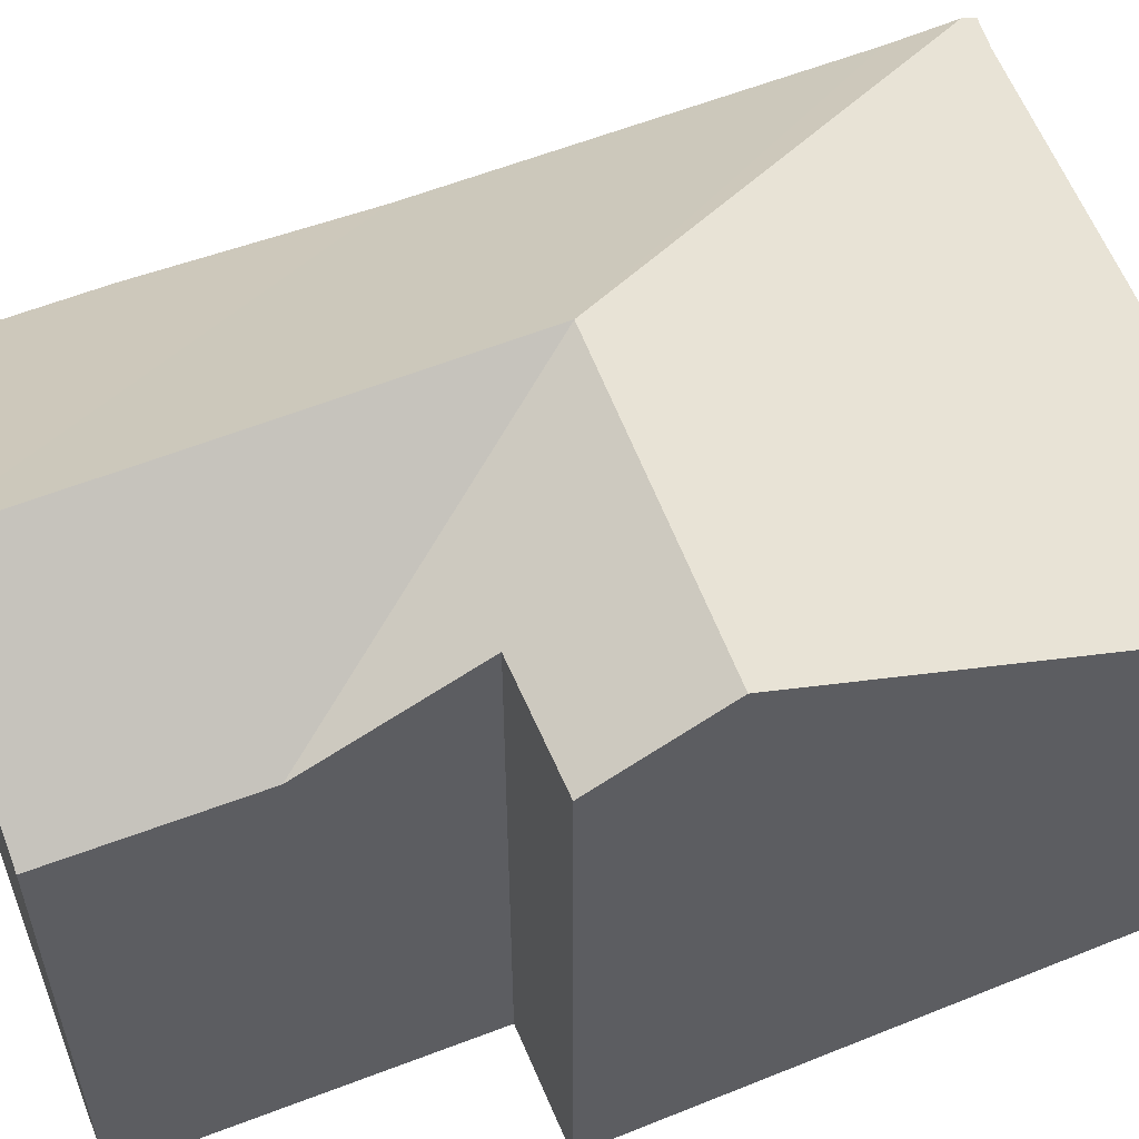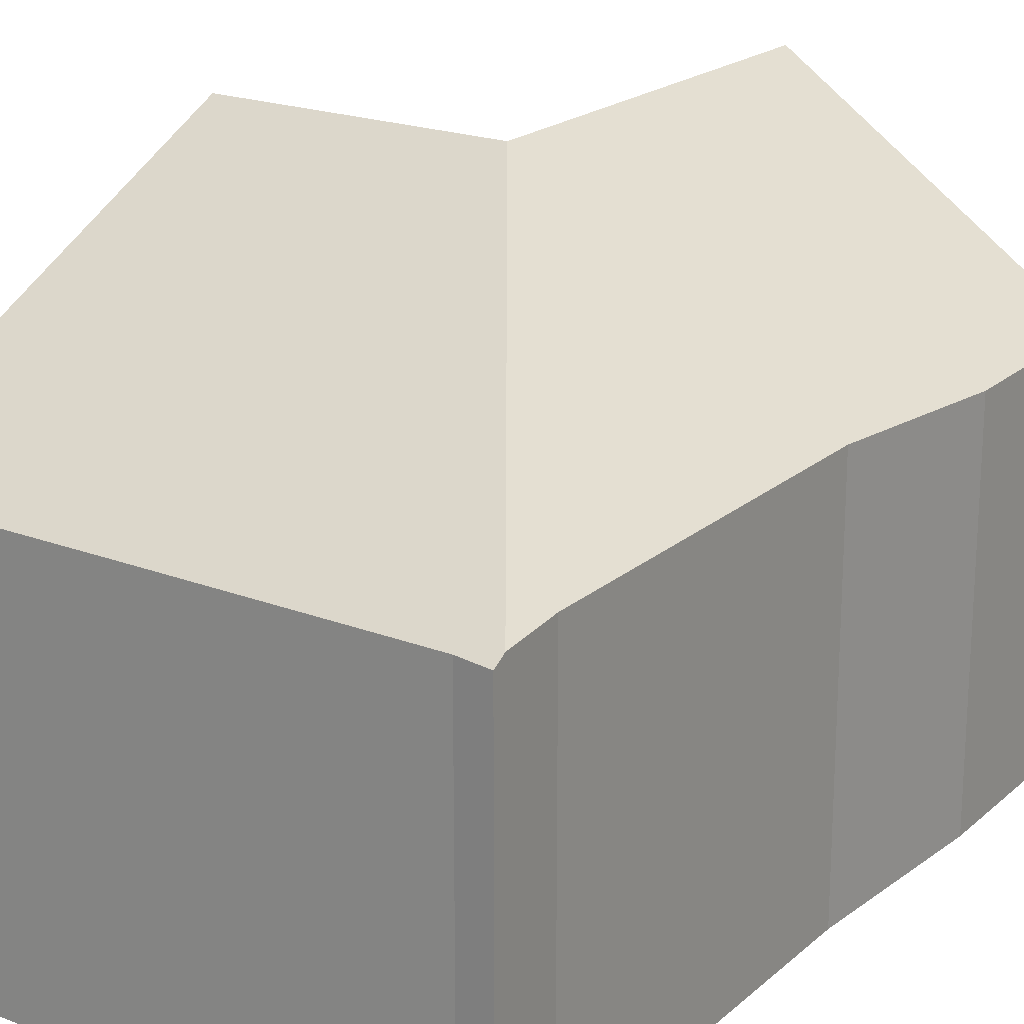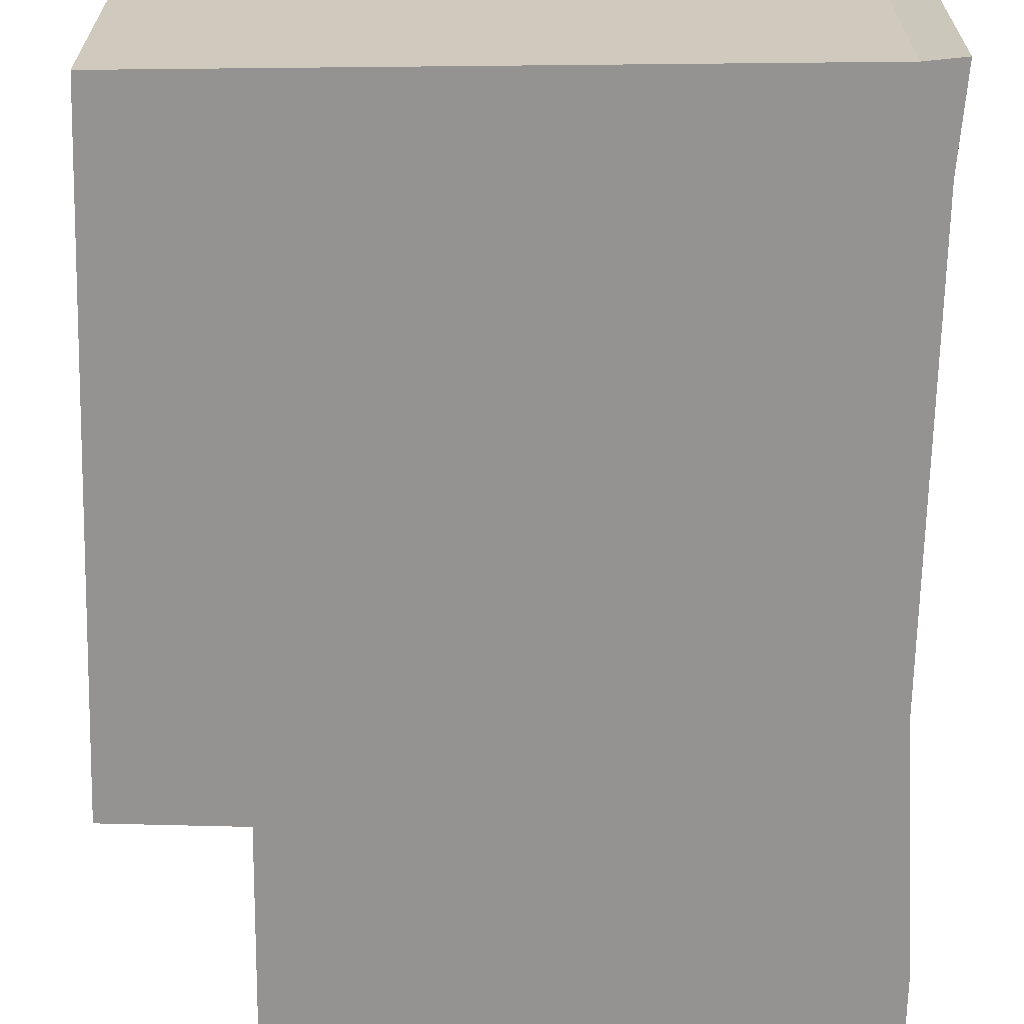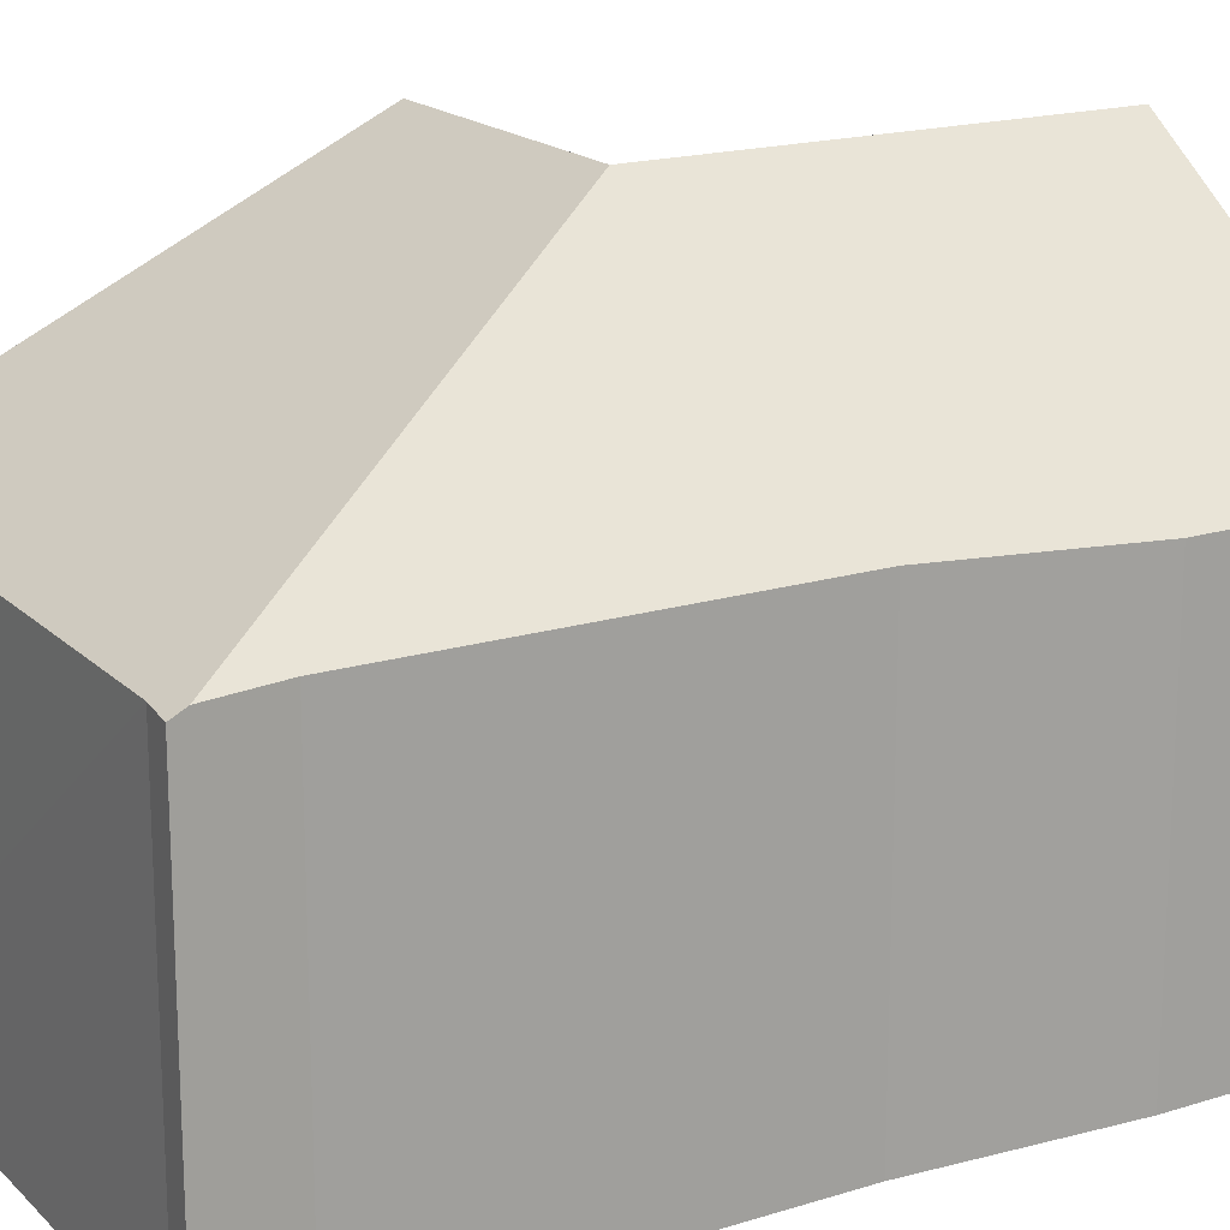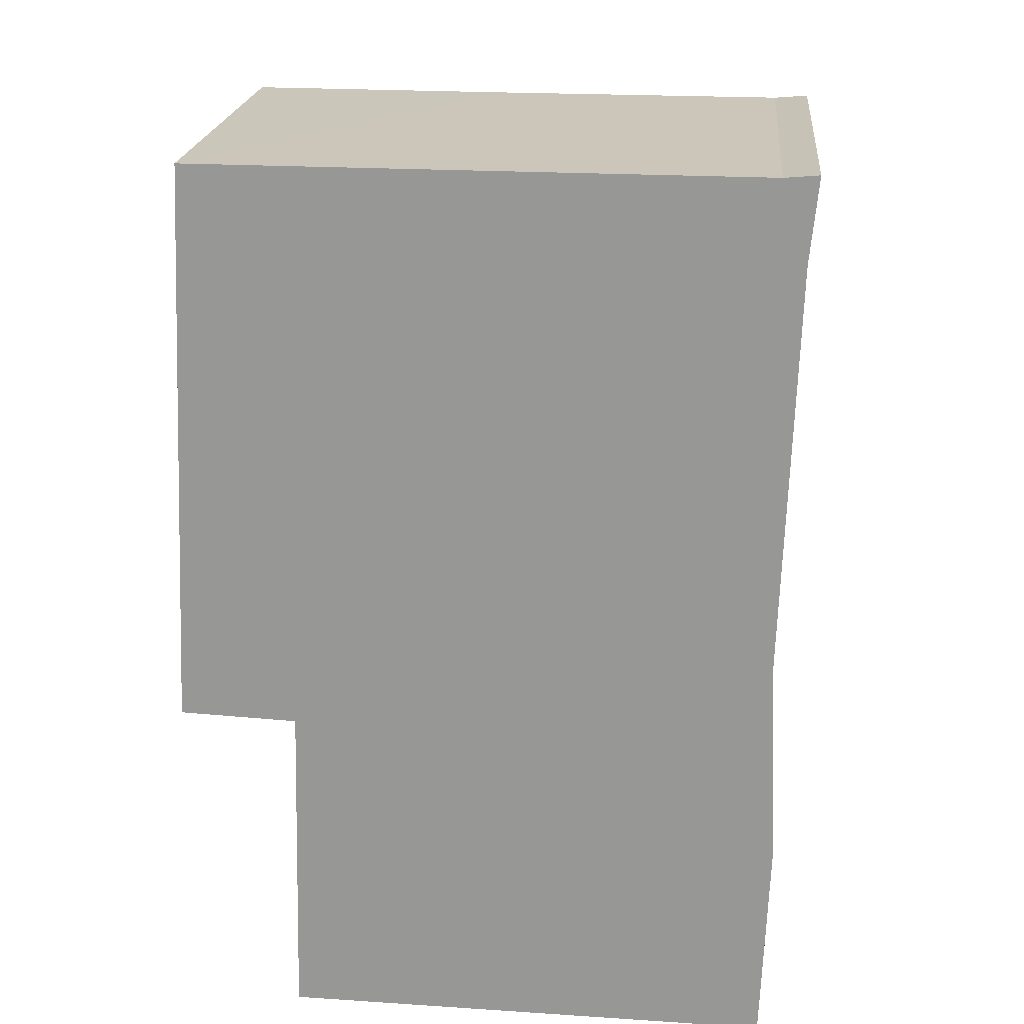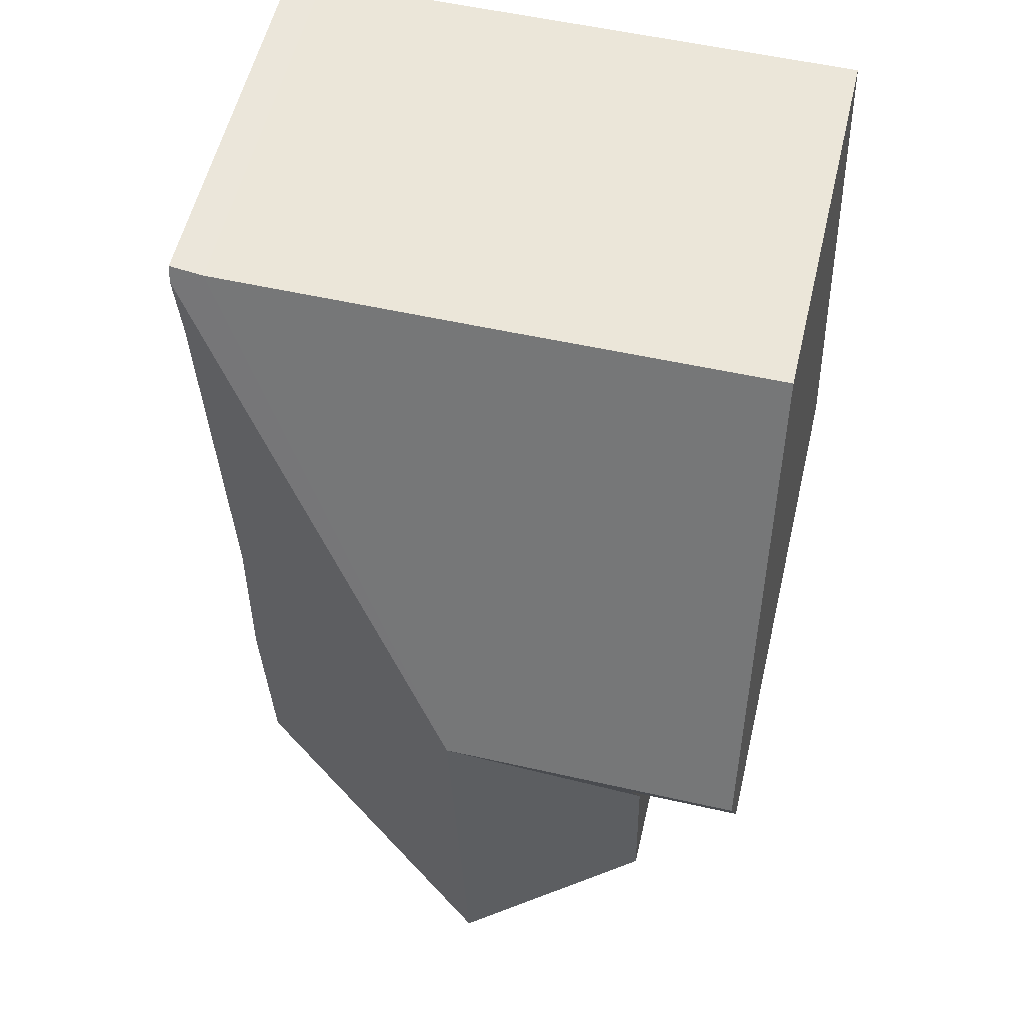
<metadata>
{"format":"obj","ext":"obj","renderer":"f3d","projection":"perspective","resolution":1024,"background":"white","views":[{"elev":57.6,"azim":-110.4,"up":"+Y"},{"elev":20.2,"azim":35.5,"up":"+Y"},{"elev":-66.8,"azim":0.8,"up":"+Y"},{"elev":17.6,"azim":60.4,"up":"+Y"},{"elev":21.0,"azim":5.4,"up":"+Z"},{"elev":56.6,"azim":-166.7,"up":"+Z"}]}
</metadata>
<code>
v  0.065 8.014 1.502
v  1.526 7.282 -0.061
v  0 7.31 4.476e-16
v  3.997 8.014 1.5
v  1.479 6.354 -2.039
v  8.046 5.346 7.189
v  7.62 5.273 7.346
v  8.065 5.254 7.385
v  3.807 5.269 7.356
v  0.318 5.262 7.374
v  7.958 5.385 6.295
v  7.778 5.377 1.002
v  3.785 8.014 -4.384
v  7.888 5.232 -1.758
v  7.787 5.235 -4.448
v  1.424 6.374 -4.346
v  7.787 2.724e-16 -4.448
v  1.424 2.661e-16 -4.346
v  3.785 2.684e-16 -4.384
v  0 0 0
v  1.526 3.735e-18 -0.061
v  1.479 1.249e-16 -2.039
v  0.318 -4.515e-16 7.374
v  0.065 -9.197e-17 1.502
v  7.62 -4.498e-16 7.346
v  3.807 -4.504e-16 7.356
v  8.065 -4.522e-16 7.385
v  7.888 1.076e-16 -1.758
v  7.958 -3.855e-16 6.295
v  8.046 -4.402e-16 7.189
v  7.778 -6.135e-17 1.002
g defaultobject
f 1 2 3
f 2 1 4
f 4 5 2
f 6 7 8
f 7 6 4
f 7 4 9
f 9 4 10
f 10 4 1
f 11 4 6
f 4 11 12
f 4 12 13
f 13 12 14
f 13 14 15
f 5 13 16
f 13 5 4
f 17 13 15
f 13 17 16
f 16 17 18
f 18 17 19
f 2 20 3
f 20 2 21
f 18 5 16
f 5 21 2
f 21 5 18
f 21 18 22
f 3 10 1
f 10 3 20
f 10 20 23
f 23 20 24
f 23 9 10
f 9 23 7
f 7 23 25
f 25 23 26
f 25 8 7
f 8 25 27
f 14 17 15
f 17 14 28
f 6 29 11
f 29 6 8
f 29 8 27
f 29 27 30
f 29 12 11
f 12 29 31
f 31 14 12
f 14 31 28
f 20 21 24
f 25 30 27
f 30 25 29
f 29 25 26
f 29 26 31
f 31 26 23
f 31 23 24
f 31 24 28
f 28 24 17
f 17 24 21
f 17 21 19
f 19 21 22
f 19 22 18

</code>
